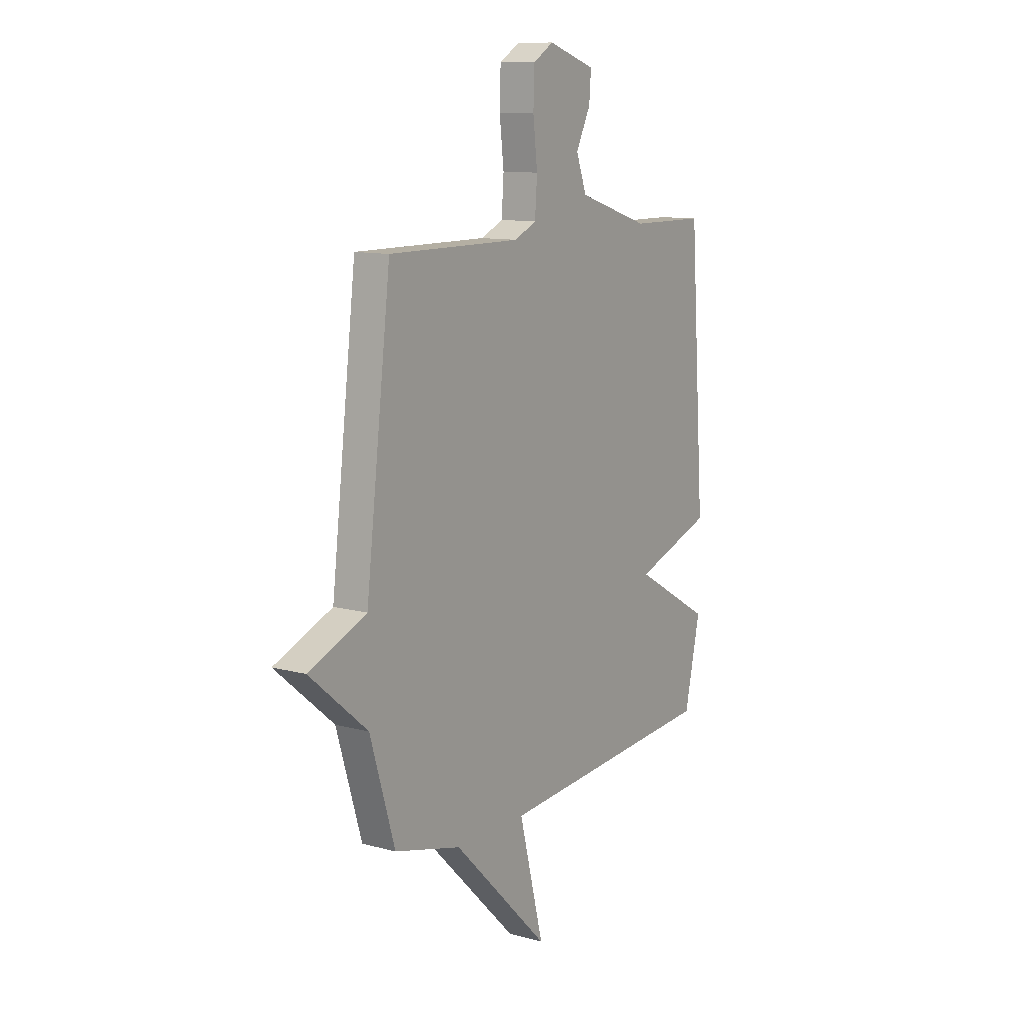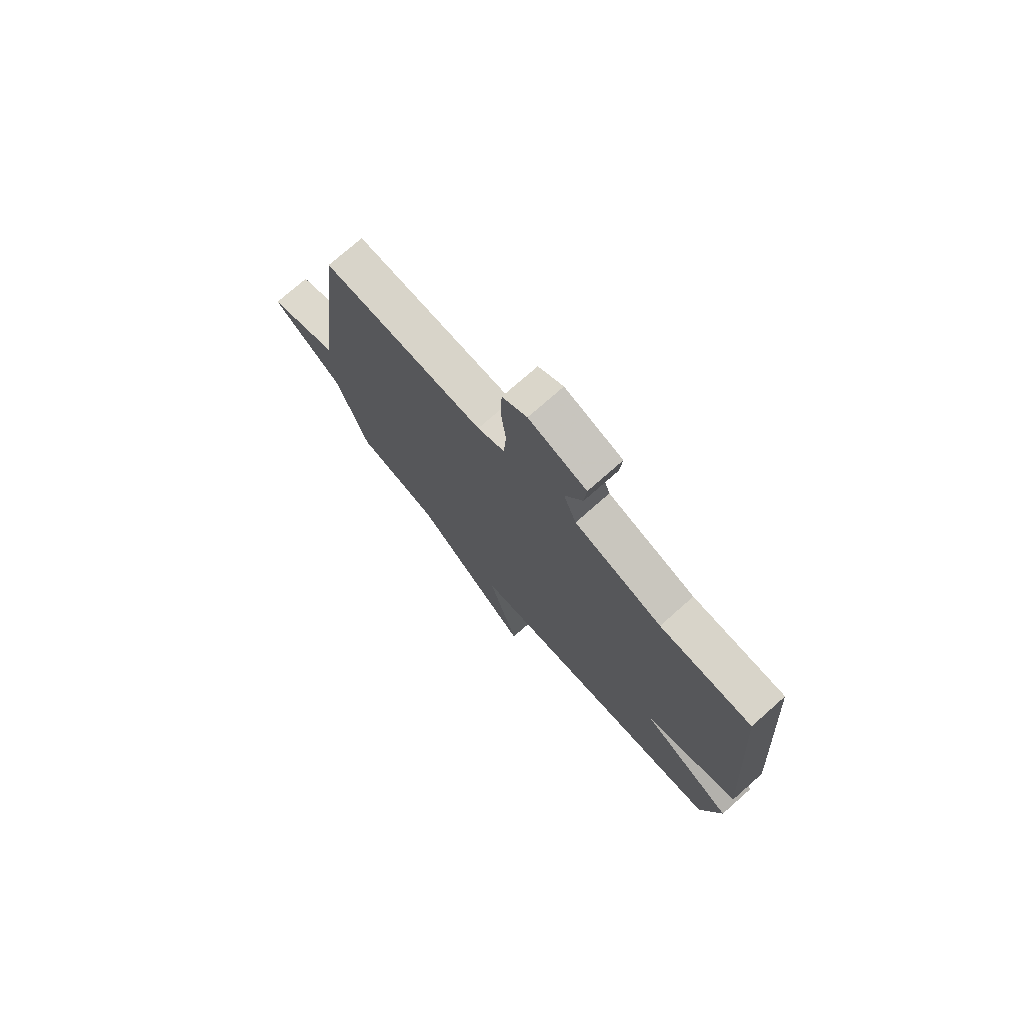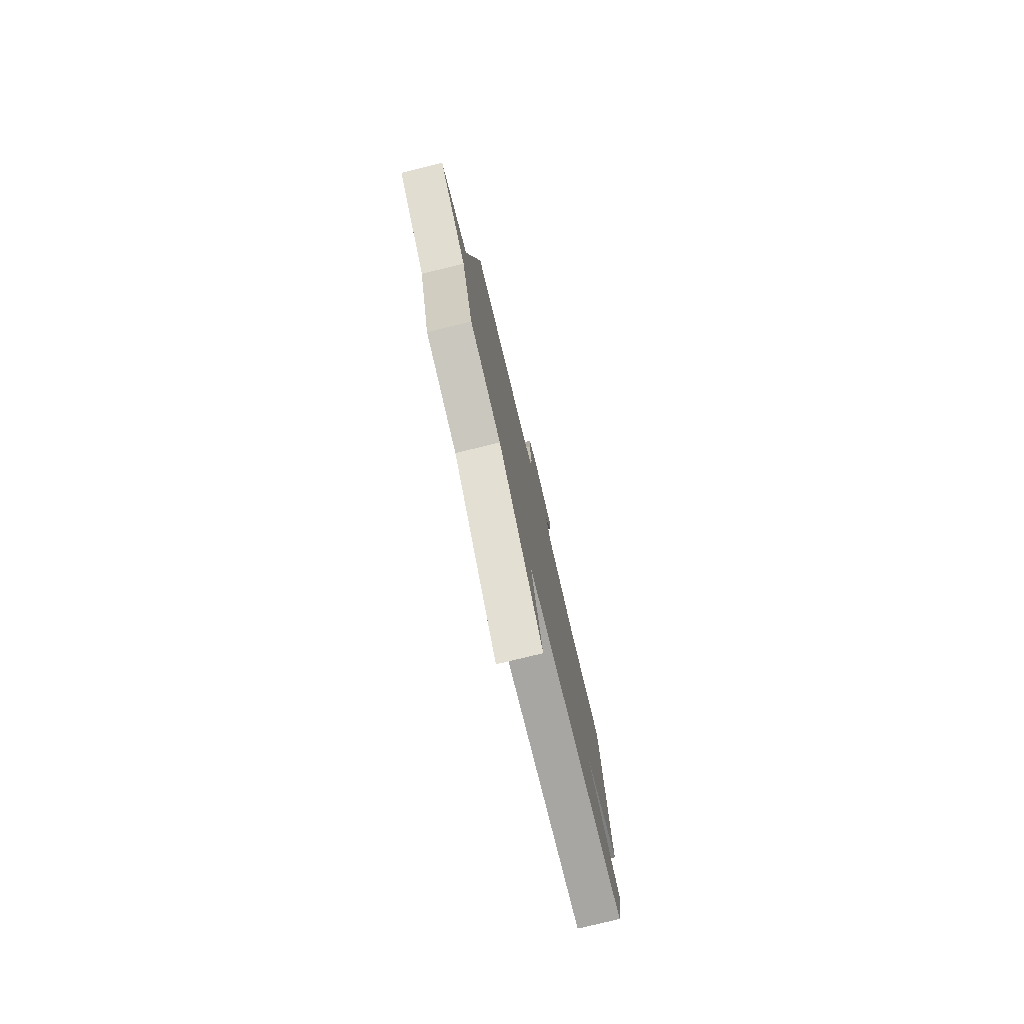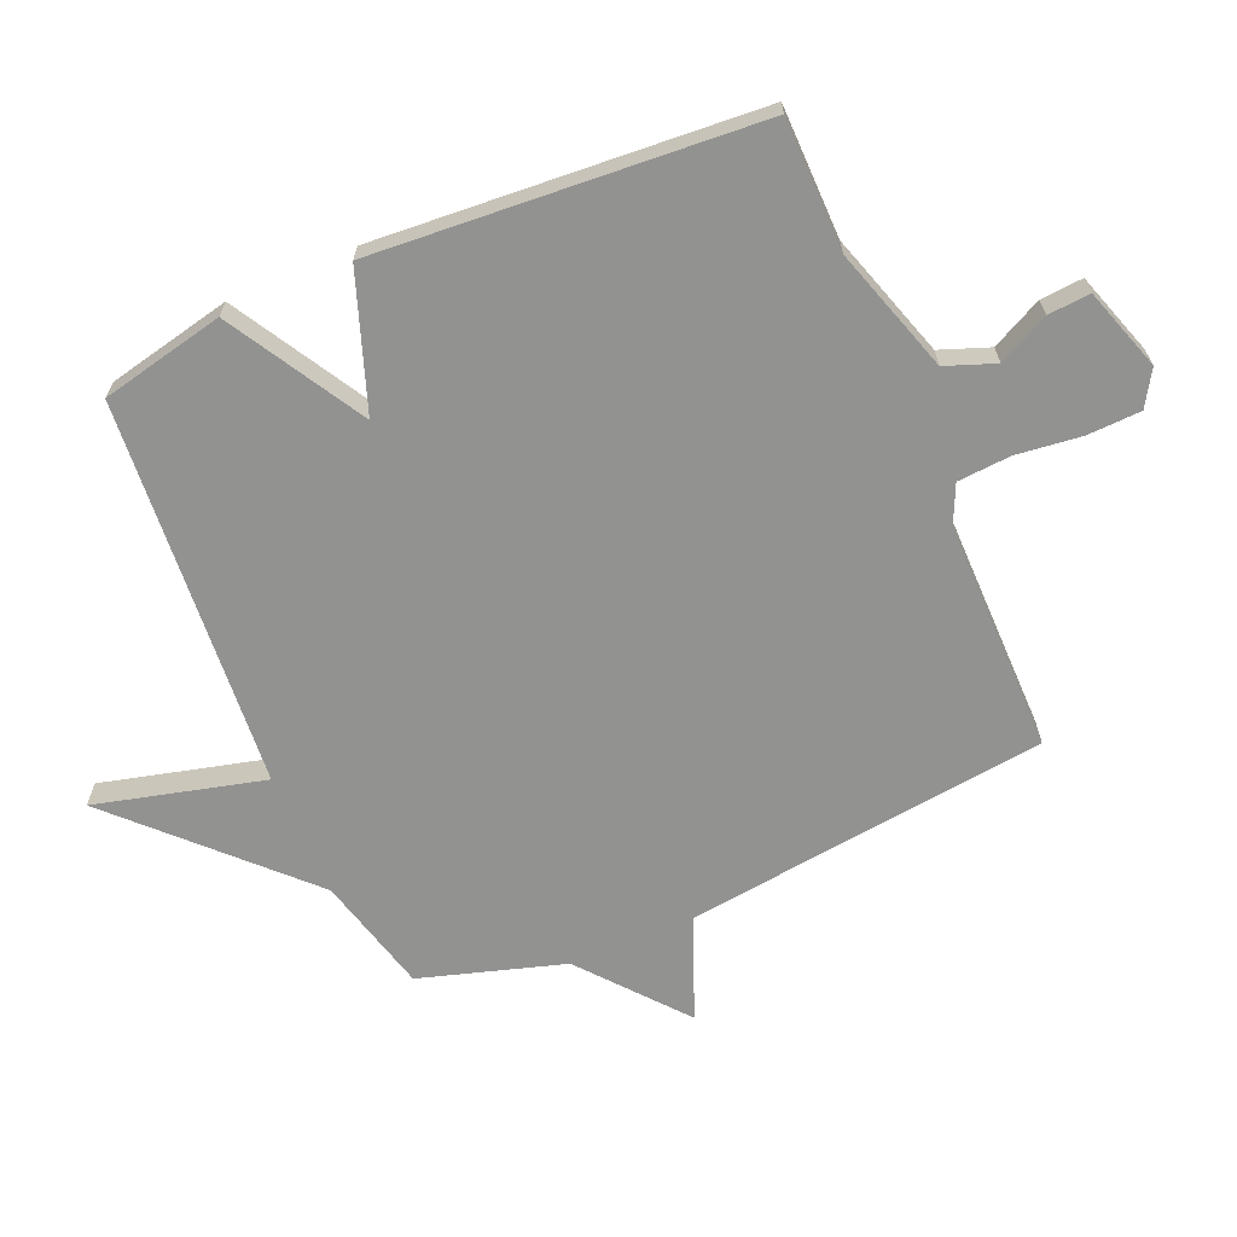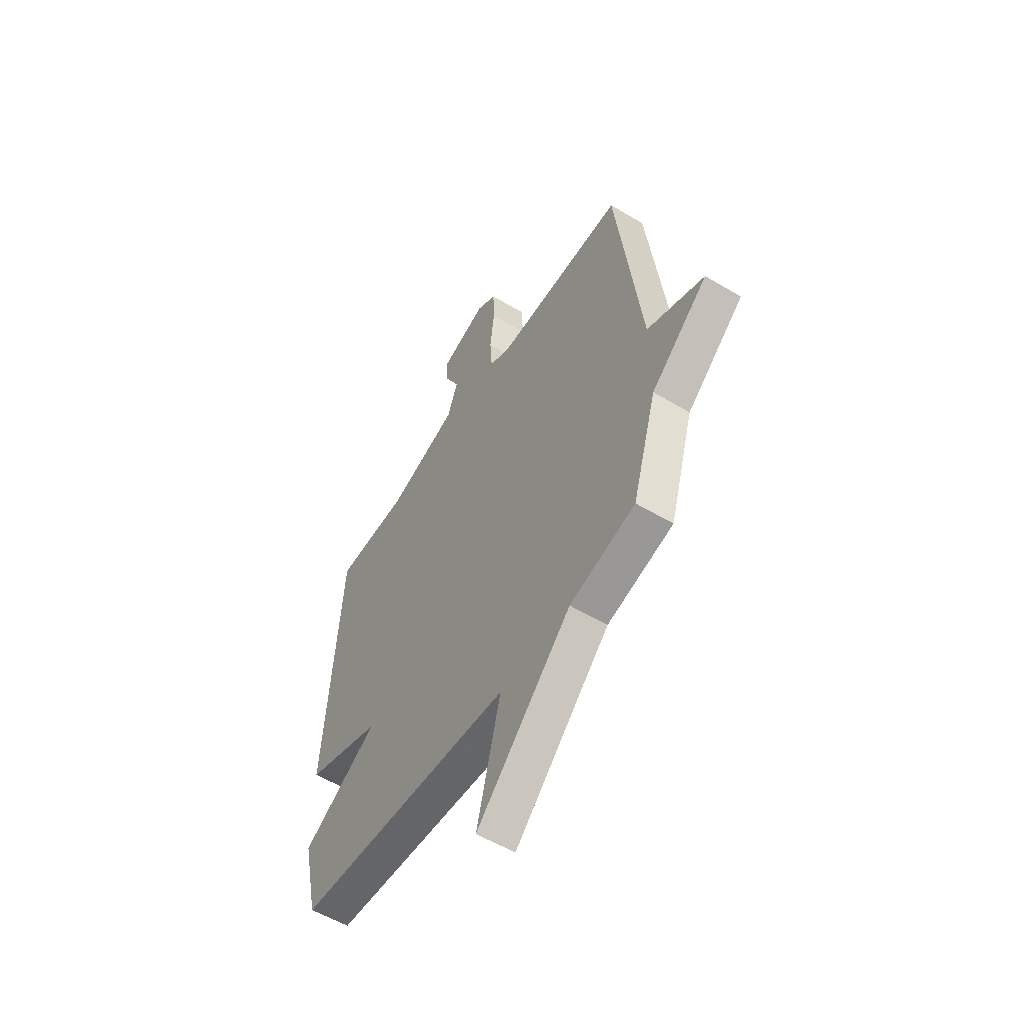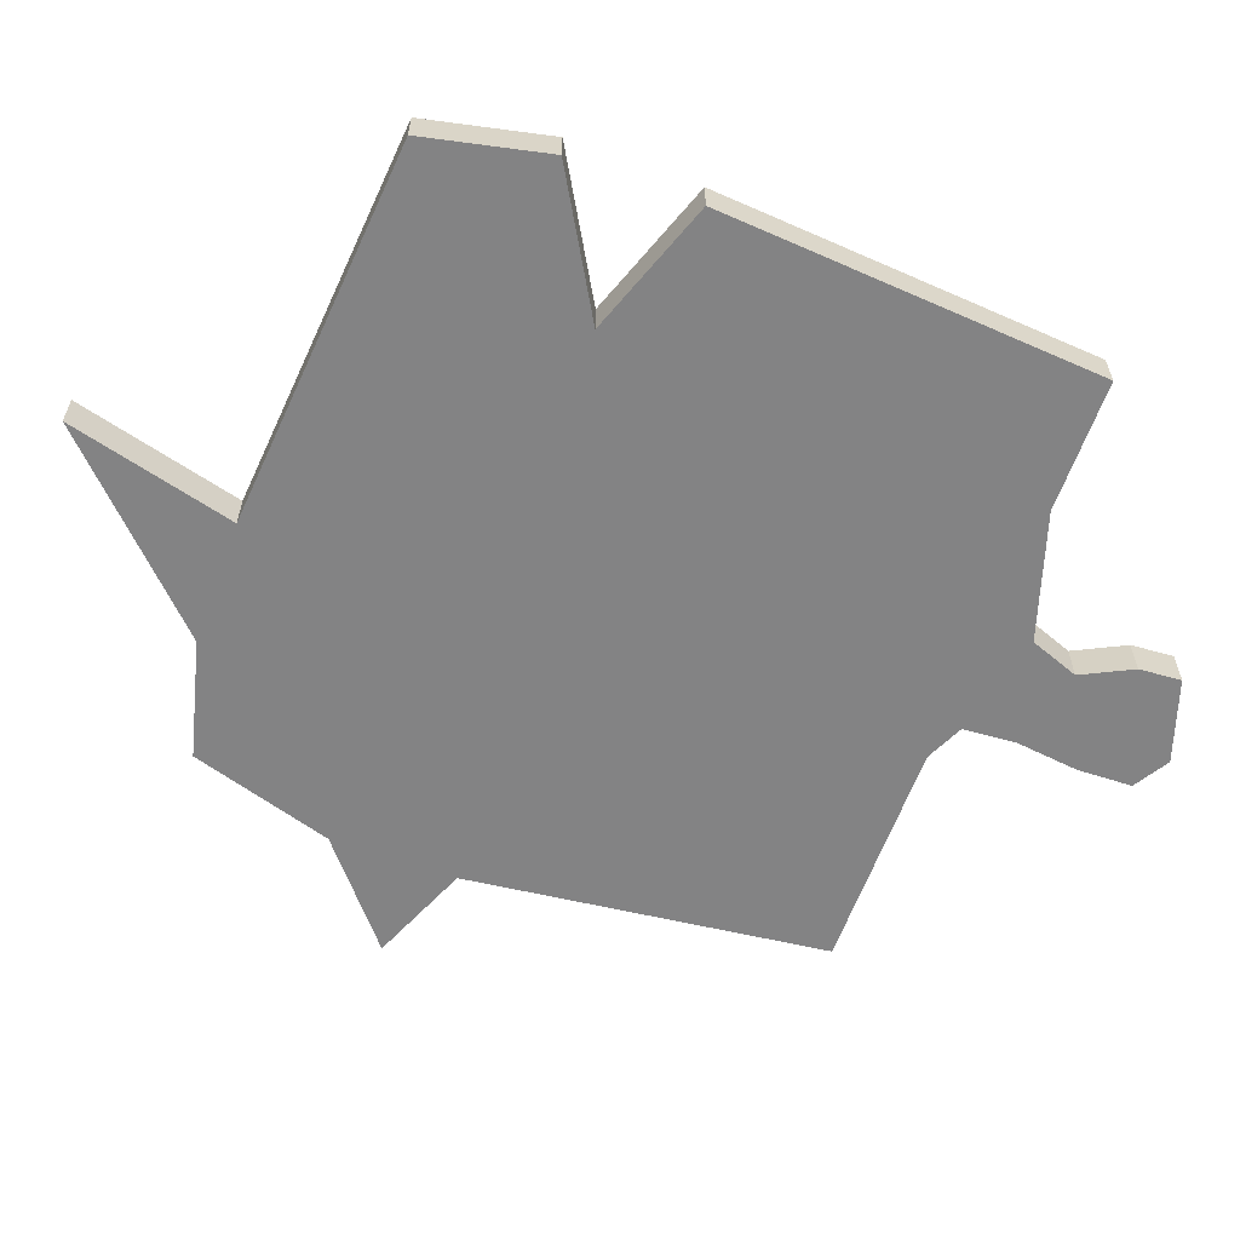
<metadata>
{"format":"obj","ext":"obj","renderer":"f3d","projection":"perspective","resolution":1024,"background":"white","views":[{"elev":11.3,"azim":123.5,"up":"+Z"},{"elev":75.2,"azim":-131.4,"up":"+Z"},{"elev":-78.3,"azim":103.7,"up":"+Z"},{"elev":-66.2,"azim":-66.8,"up":"+Y"},{"elev":-55.7,"azim":57.9,"up":"+Z"},{"elev":-61.2,"azim":-110.2,"up":"+Y"}]}
</metadata>
<code>
v -0.5 0.07 -0.5
v -0.543 0.07 -0.305
v -0.329 0.07 -0.181
v -0.543 0.07 -0.105
v -0.5 0.07 0.5
v -0.292 0.07 0.502
v -0.094 0.07 0.565
v -0.065 0.07 0.643
v -0.105 0.07 0.723
v -0.11 0.07 0.79
v 0.02 0.07 0.833
v 0.076 0.07 0.799
v 0.079 0.07 0.713
v 0.067 0.07 0.611
v 0.073 0.07 0.527
v 0.134 0.07 0.499
v 0.5 0.07 0.5
v 0.569 0.07 -0.073
v 0.729 0.07 -0.139
v 0.569 0.07 -0.273
v 0.5 0.07 -0.5
v 0.315 0.07 -0.548
v 0.047 0.07 -0.814
v 0.115 0.07 -0.548
v -0.5 0 -0.5
v -0.543 0 -0.305
v -0.329 0 -0.181
v -0.543 0 -0.105
v -0.5 0 0.5
v -0.292 0 0.502
v -0.094 0 0.565
v -0.065 0 0.643
v -0.105 0 0.723
v -0.11 0 0.79
v 0.02 0 0.833
v 0.076 0 0.799
v 0.079 0 0.713
v 0.067 0 0.611
v 0.073 0 0.527
v 0.134 0 0.499
v 0.5 0 0.5
v 0.569 0 -0.073
v 0.729 0 -0.139
v 0.569 0 -0.273
v 0.5 0 -0.5
v 0.315 0 -0.548
v 0.047 0 -0.814
v 0.115 0 -0.548
f 22 23 24
f 1 2 3
f 24 1 3
f 22 24 3
f 21 22 3
f 20 21 3
f 20 3 4
f 19 20 4
f 18 19 4
f 16 17 18 4
f 15 16 4
f 14 15 4
f 12 13 14
f 11 12 14
f 10 11 14
f 9 10 14
f 8 9 14
f 7 8 14
f 6 7 14 4
f 4 5 6
f 48 47 46
f 27 26 25
f 27 25 48
f 27 48 46
f 27 46 45
f 27 45 44
f 28 27 44
f 28 44 43
f 28 43 42
f 28 42 41 40
f 28 40 39
f 28 39 38
f 38 37 36
f 38 36 35
f 38 35 34
f 38 34 33
f 38 33 32
f 38 32 31
f 28 38 31 30
f 30 29 28
f 1 25 26 2
f 2 26 27 3
f 3 27 28 4
f 4 28 29 5
f 5 29 30 6
f 6 30 31 7
f 7 31 32 8
f 8 32 33 9
f 9 33 34 10
f 10 34 35 11
f 11 35 36 12
f 12 36 37 13
f 13 37 38 14
f 14 38 39 15
f 15 39 40 16
f 16 40 41 17
f 17 41 42 18
f 18 42 43 19
f 19 43 44 20
f 20 44 45 21
f 21 45 46 22
f 22 46 47 23
f 23 47 48 24
f 24 48 25 1

</code>
